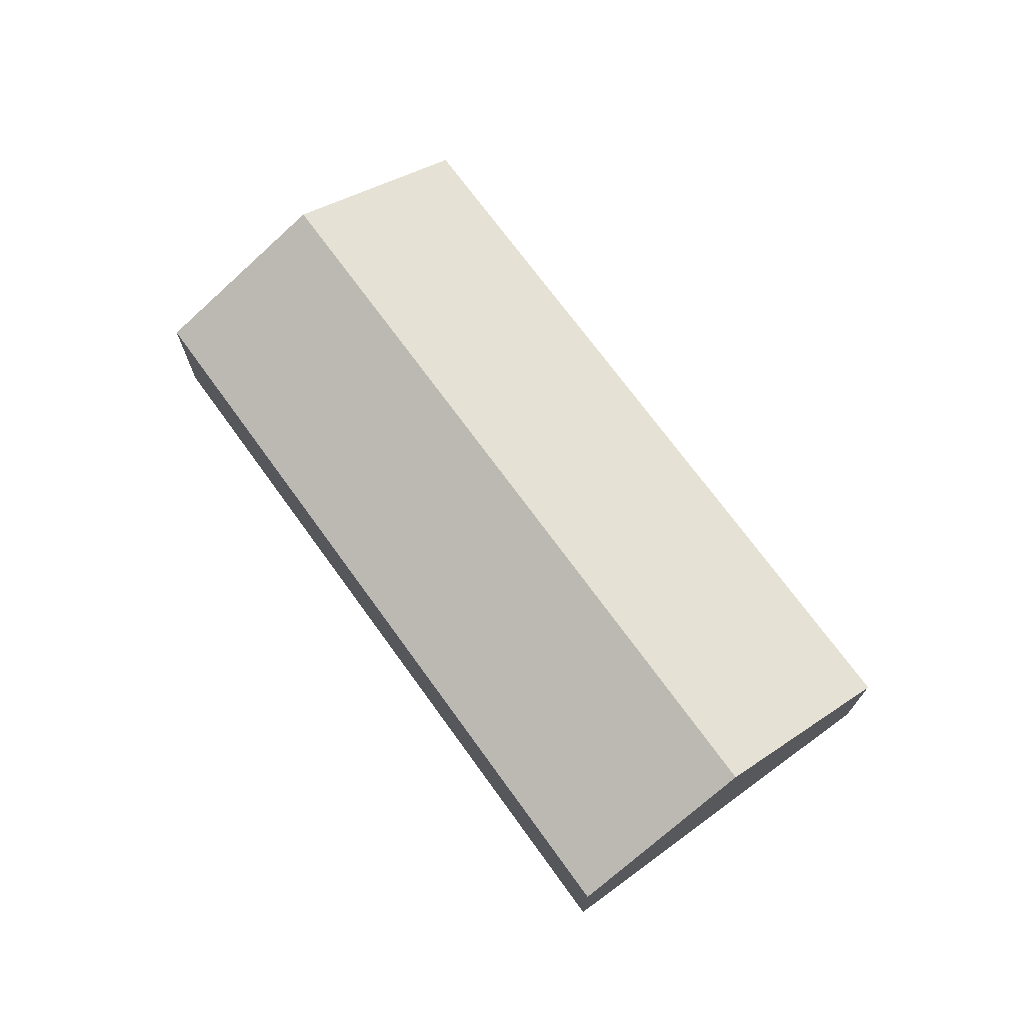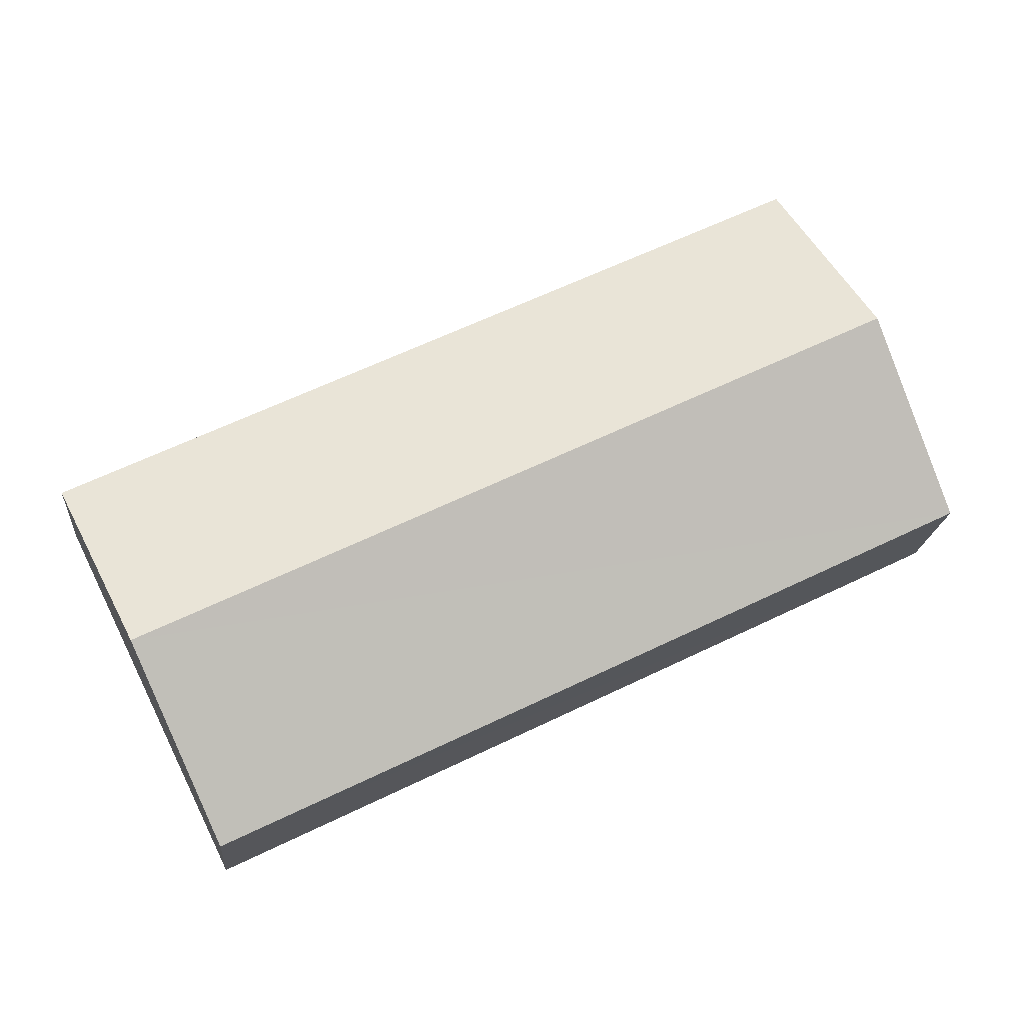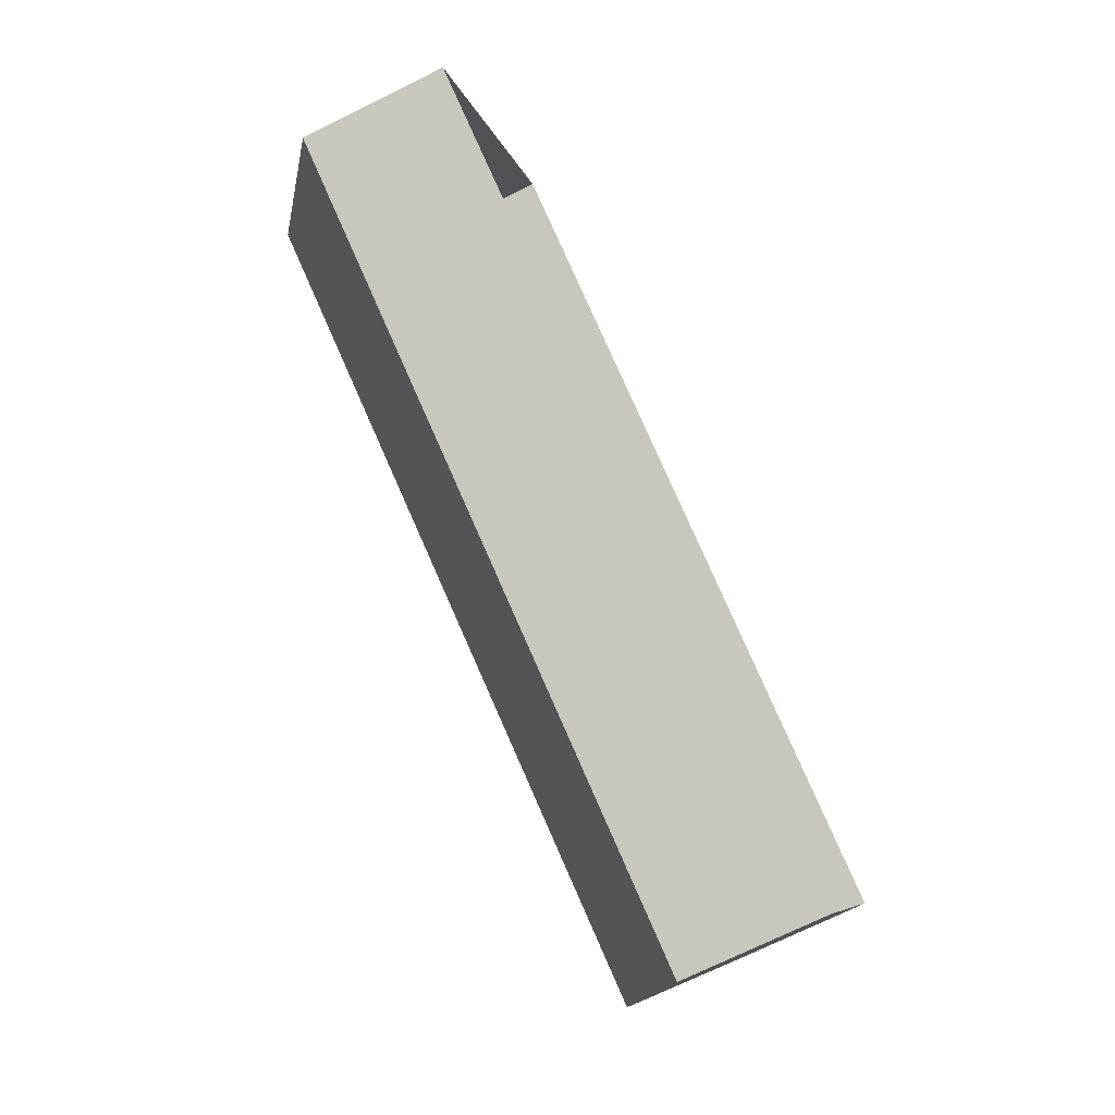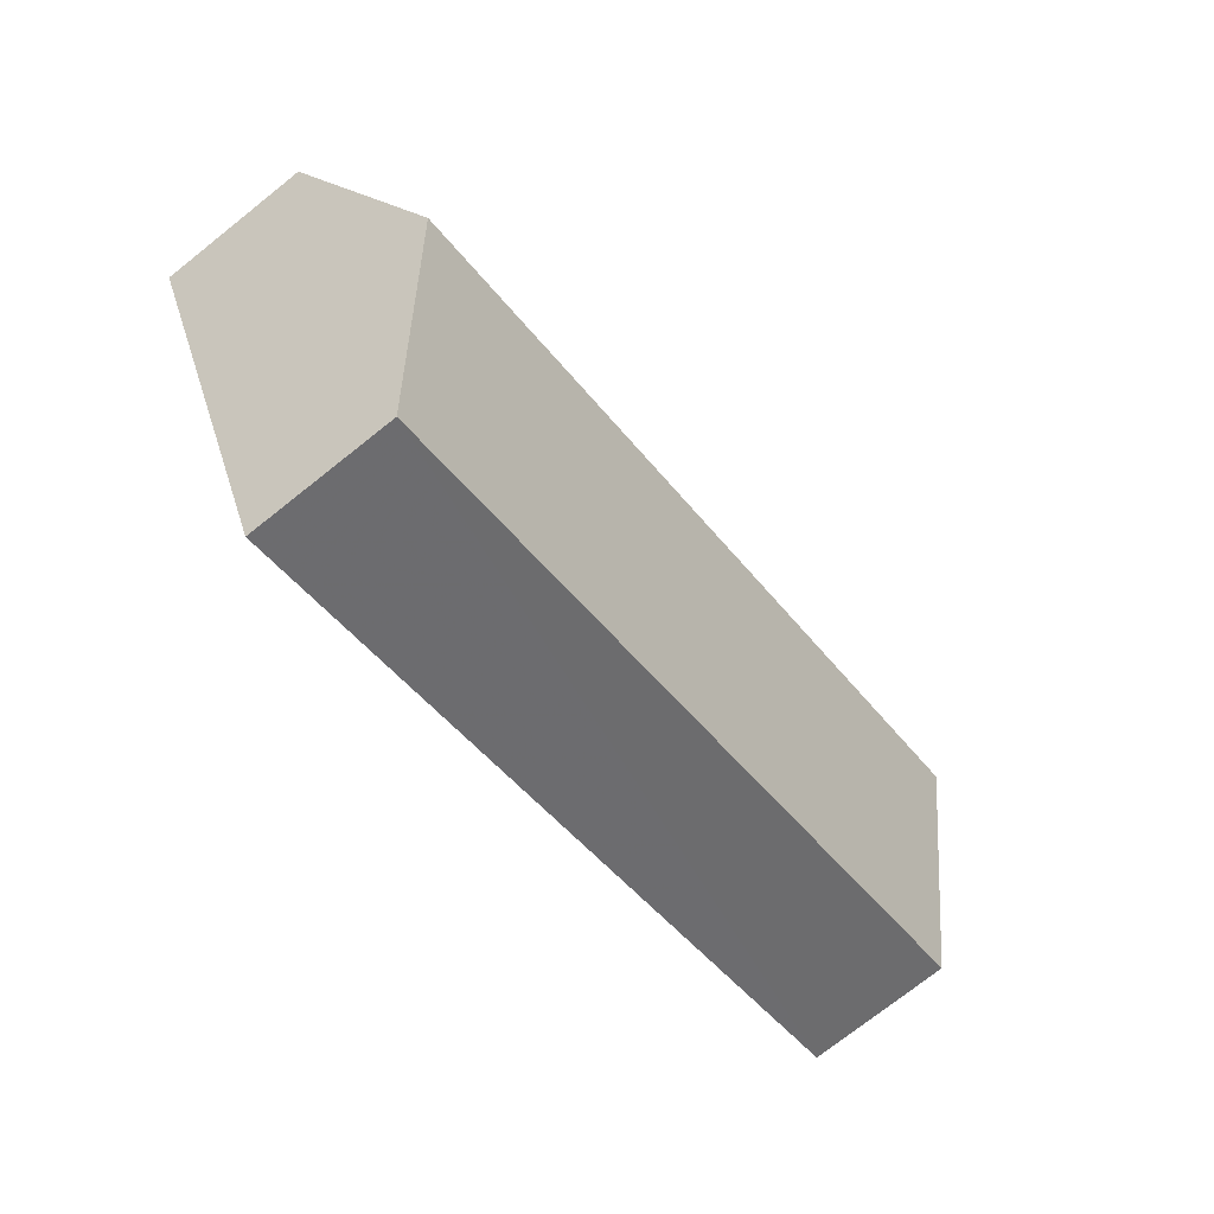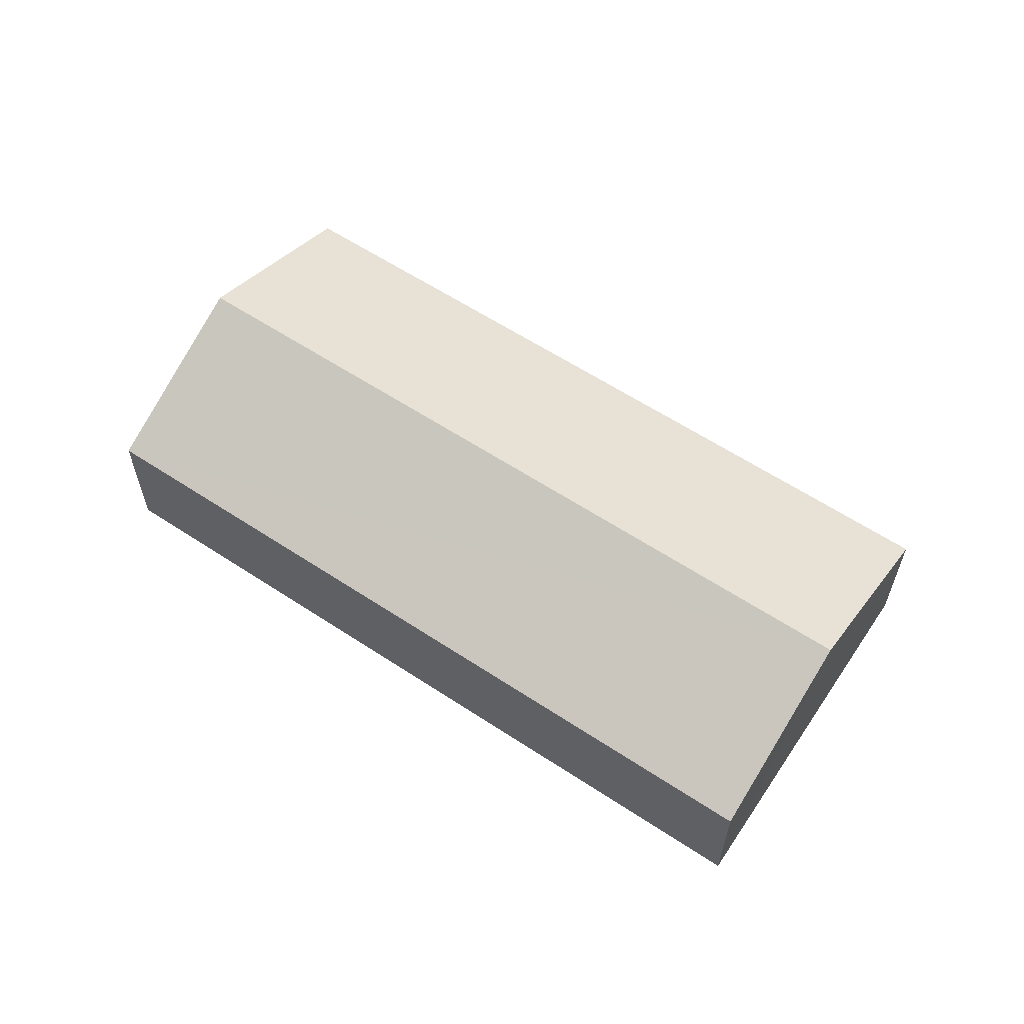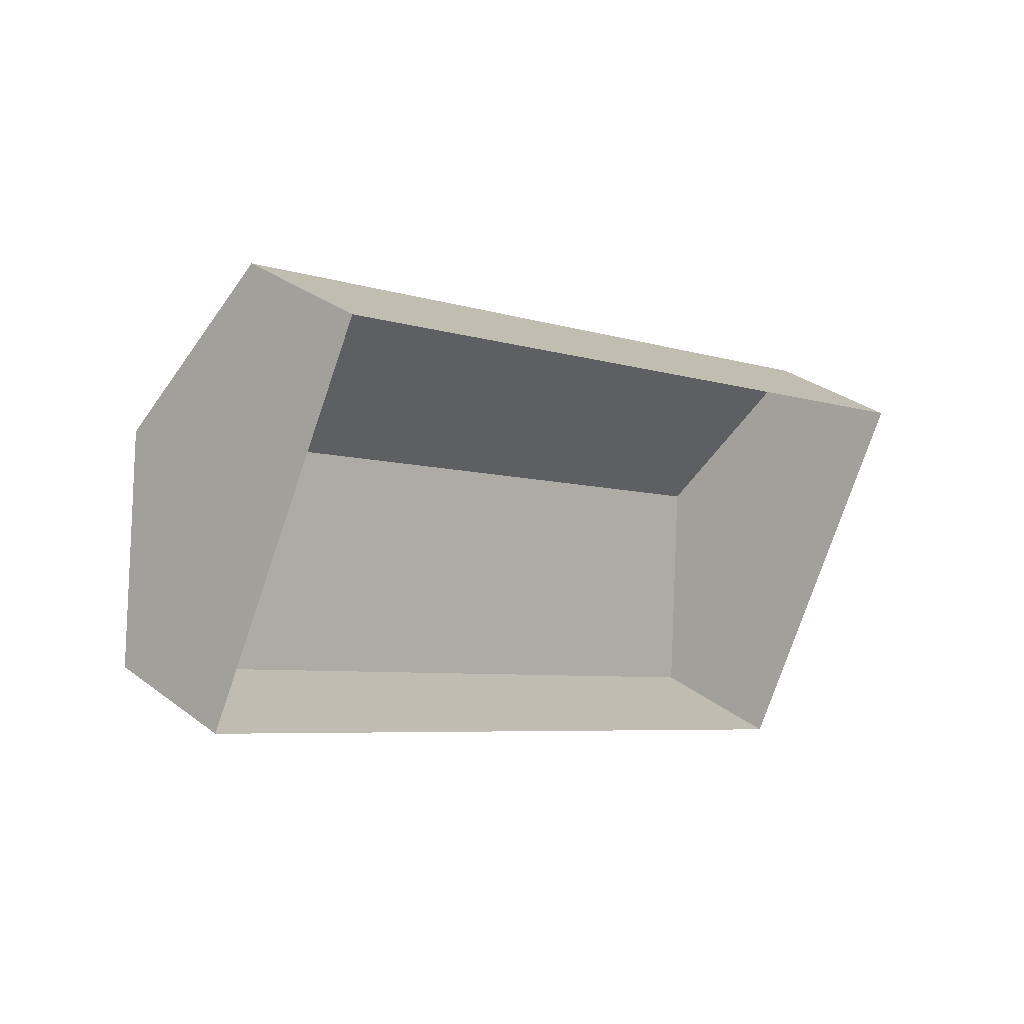
<metadata>
{"format":"obj","ext":"obj","renderer":"f3d","projection":"perspective","resolution":1024,"background":"white","views":[{"elev":71.7,"azim":-100.1,"up":"+Z"},{"elev":-18.3,"azim":-4.9,"up":"+Y"},{"elev":-73.2,"azim":116.6,"up":"+Y"},{"elev":-74.4,"azim":-52.0,"up":"+Y"},{"elev":61.0,"azim":-120.4,"up":"+Z"},{"elev":30.6,"azim":137.9,"up":"+Y"}]}
</metadata>
<code>
v -3.14e+05 3.935e+04 33.92
v -3.14e+05 3.935e+04 33.92
v -3.14e+05 3.936e+04 33.92
v -3.14e+05 3.935e+04 33.92
v -3.14e+05 3.935e+04 38.32
v -3.14e+05 3.935e+04 36.68
v -3.14e+05 3.936e+04 38.32
v -3.14e+05 3.935e+04 36.68
v -3.14e+05 3.936e+04 36.68
v -3.14e+05 3.935e+04 36.68
f 1 2 3
f 4 1 3
f 5 6 7
f 5 8 6
f 9 10 5
f 7 9 5
f 8 1 4
f 6 8 4
f 10 2 5
f 2 1 5
f 1 8 5
f 10 3 2
f 10 9 3
f 6 4 7
f 4 3 7
f 3 9 7

</code>
